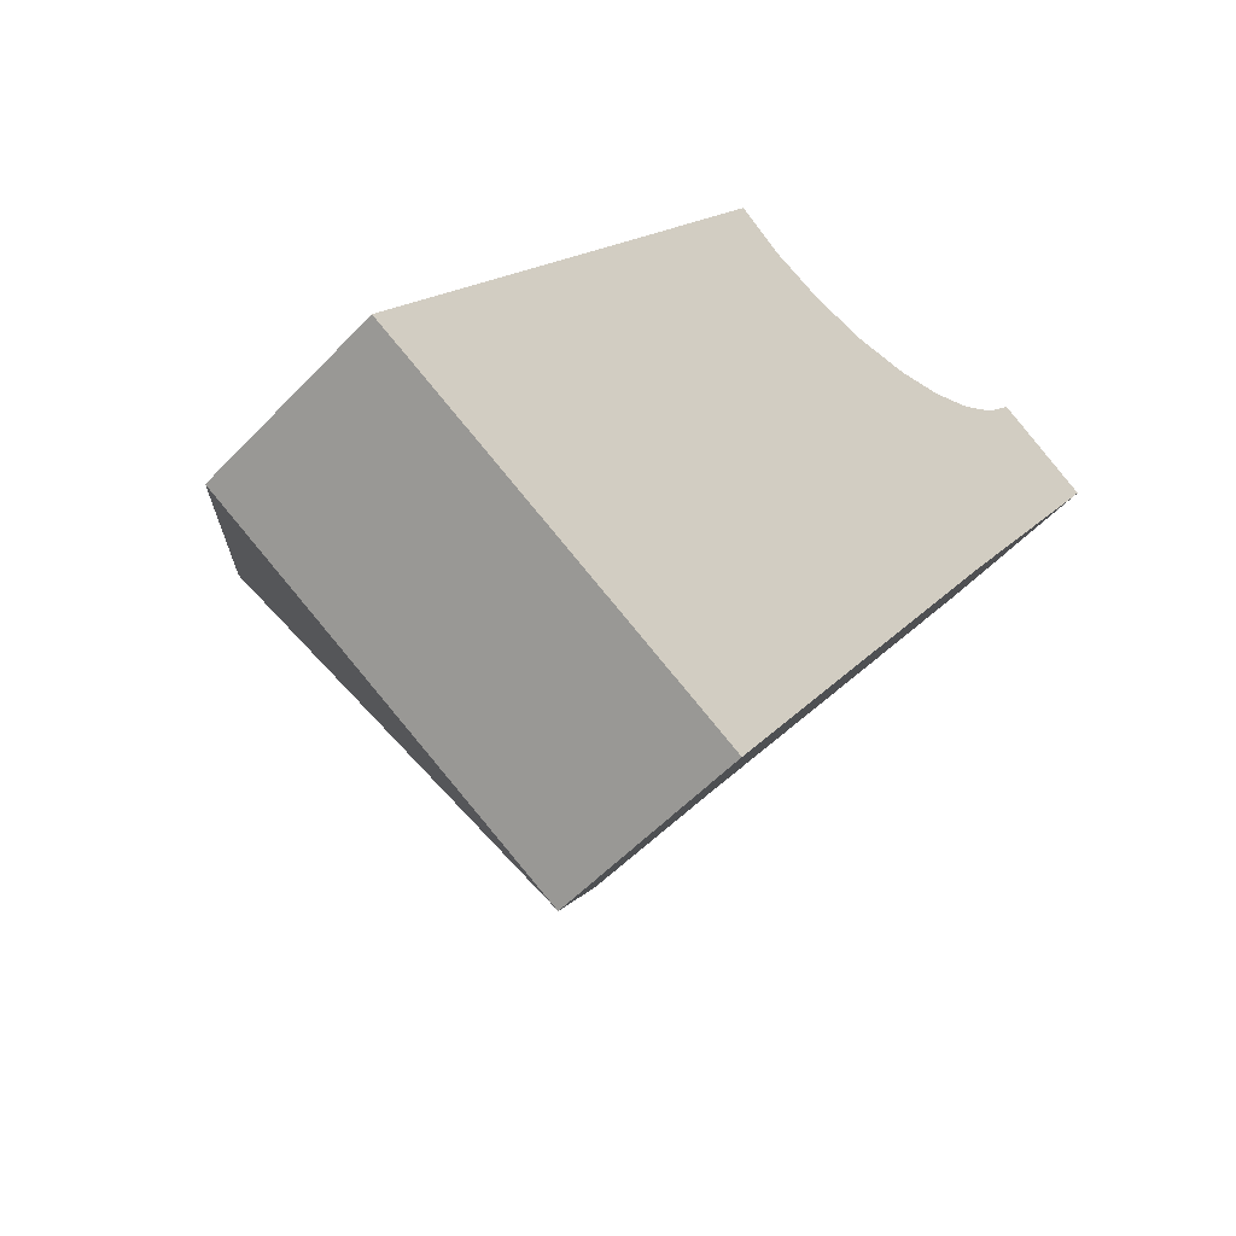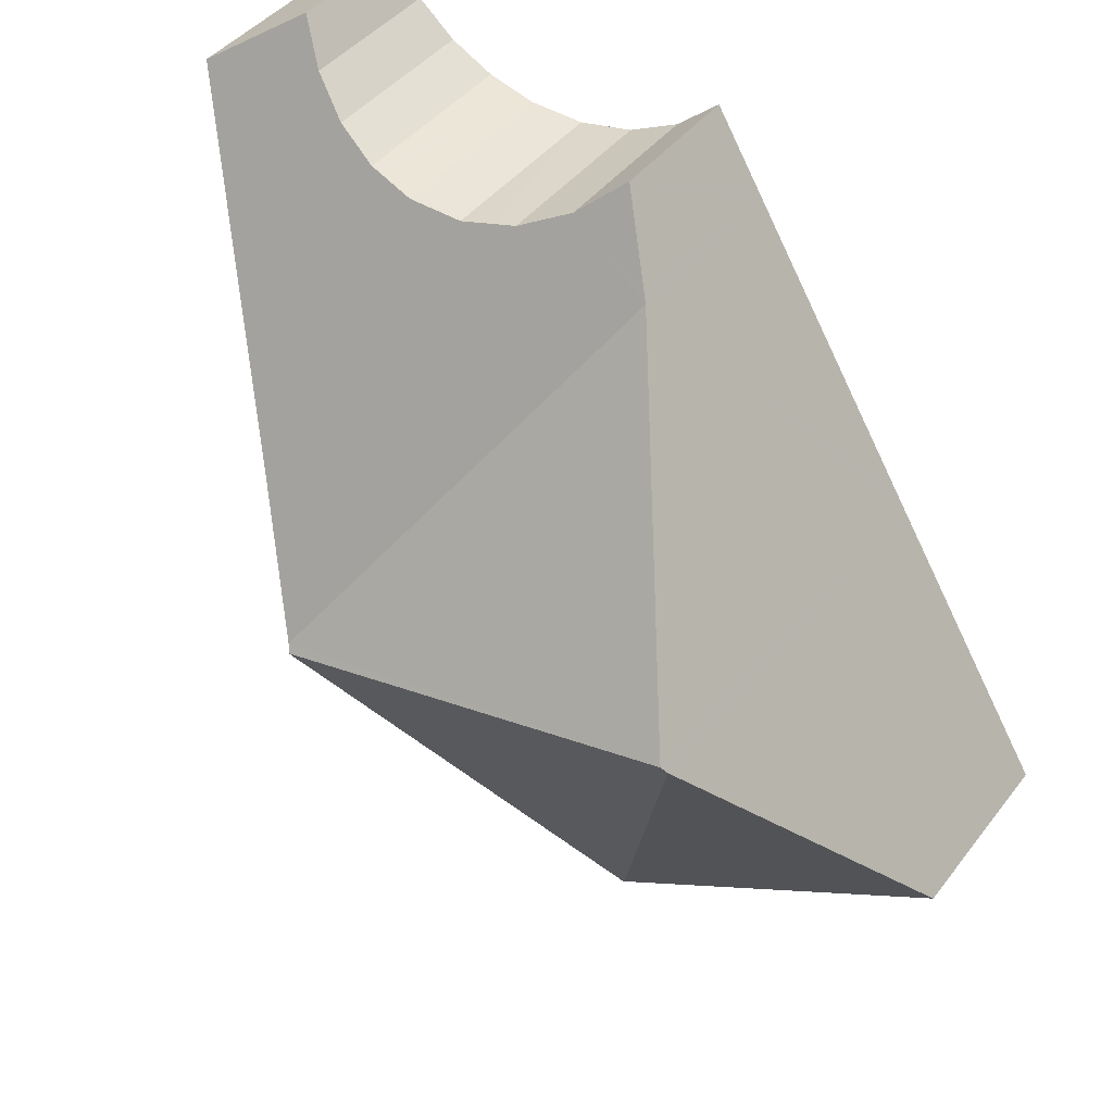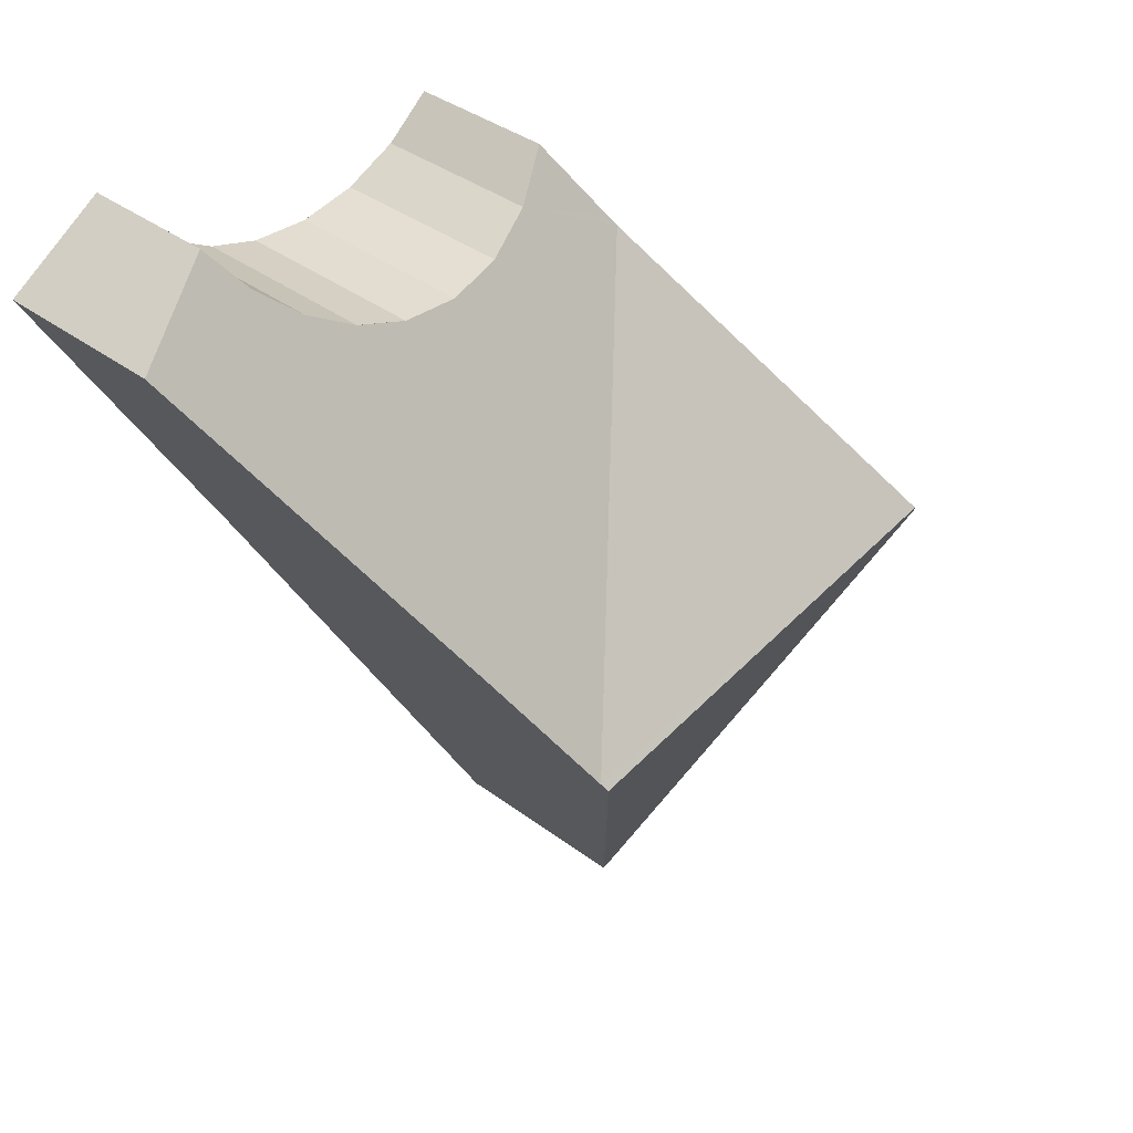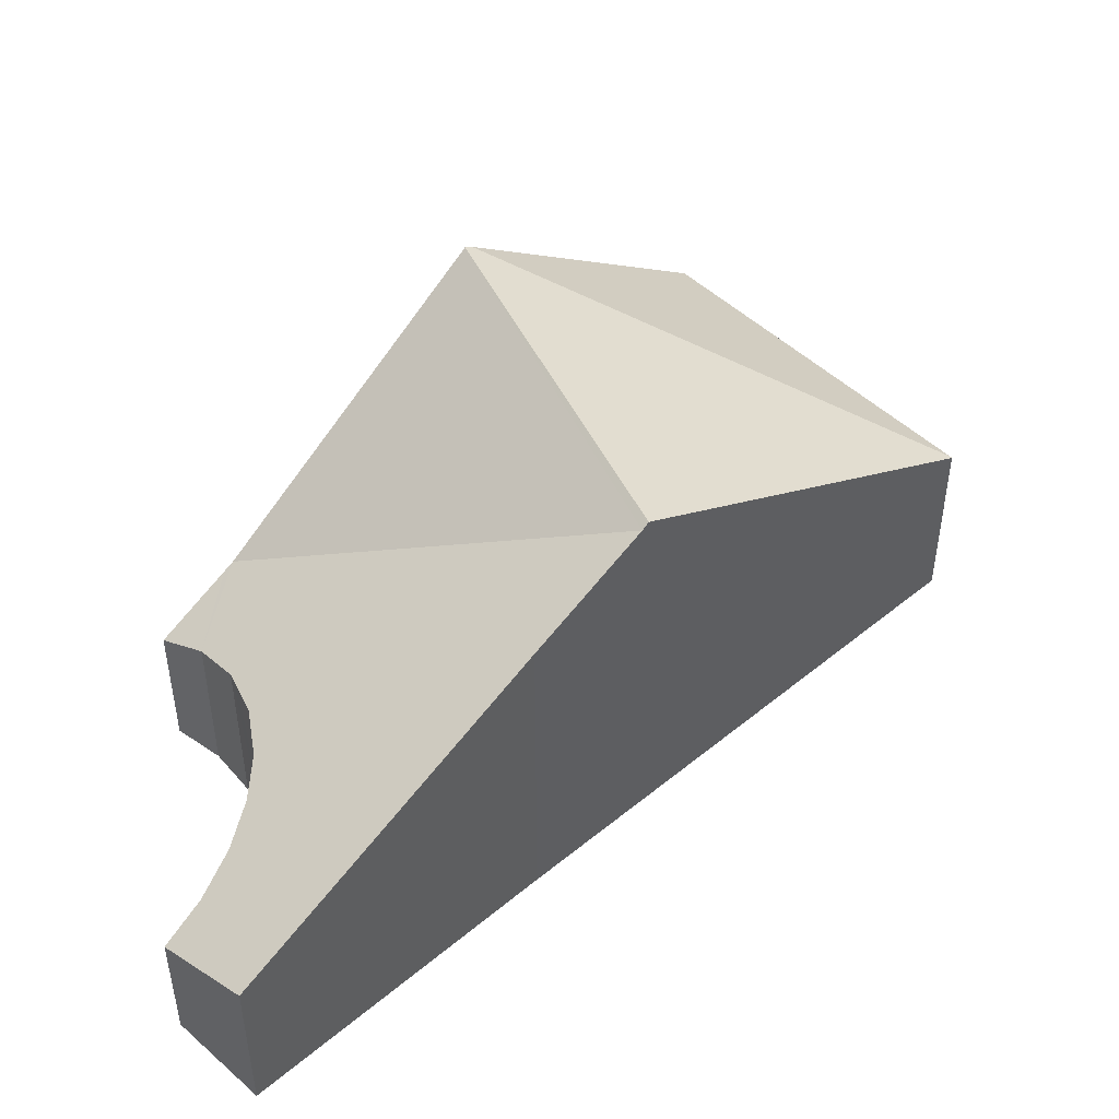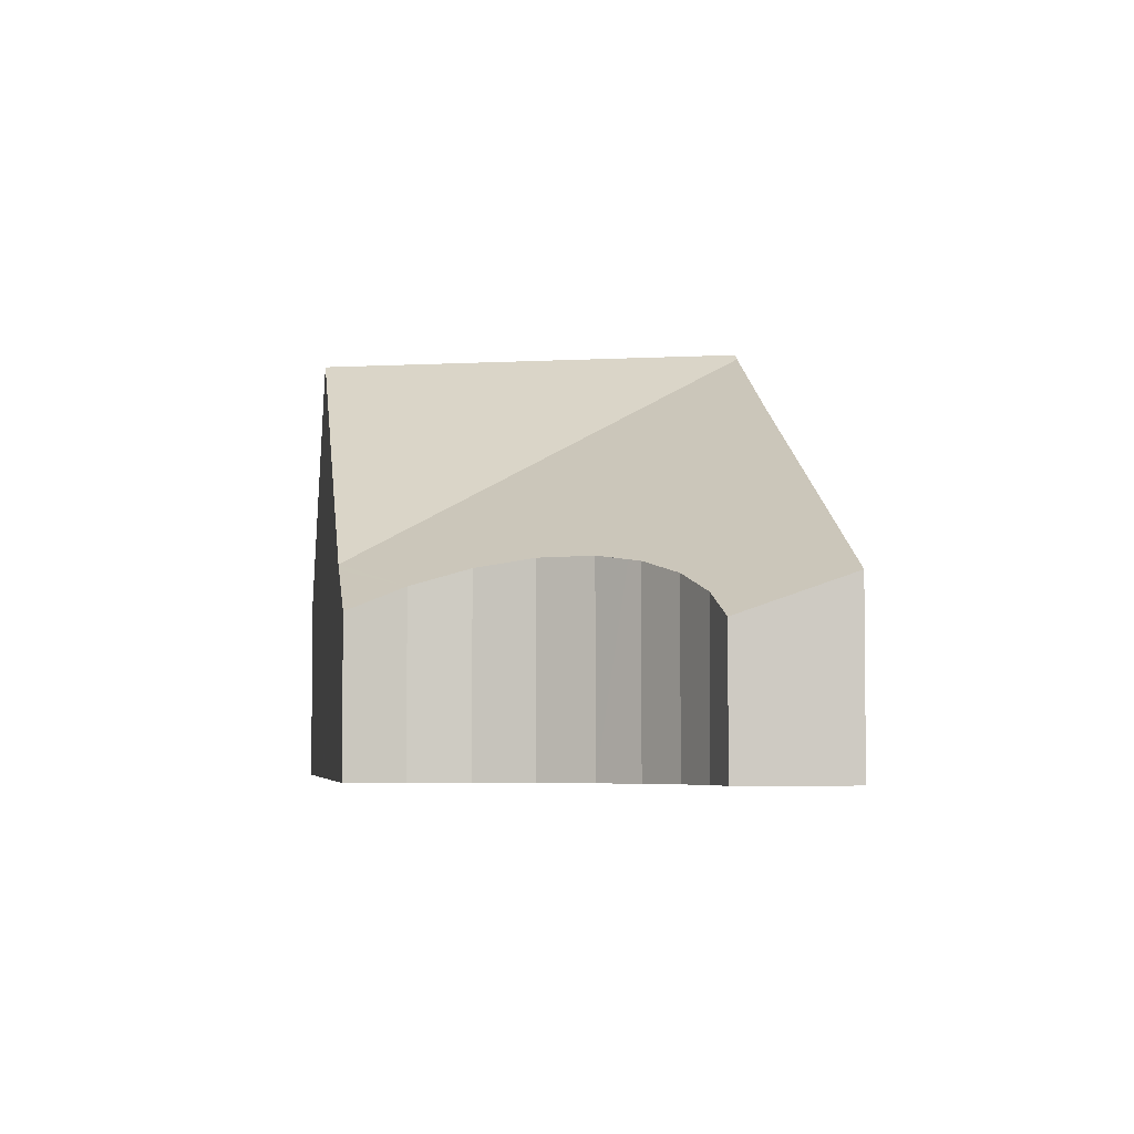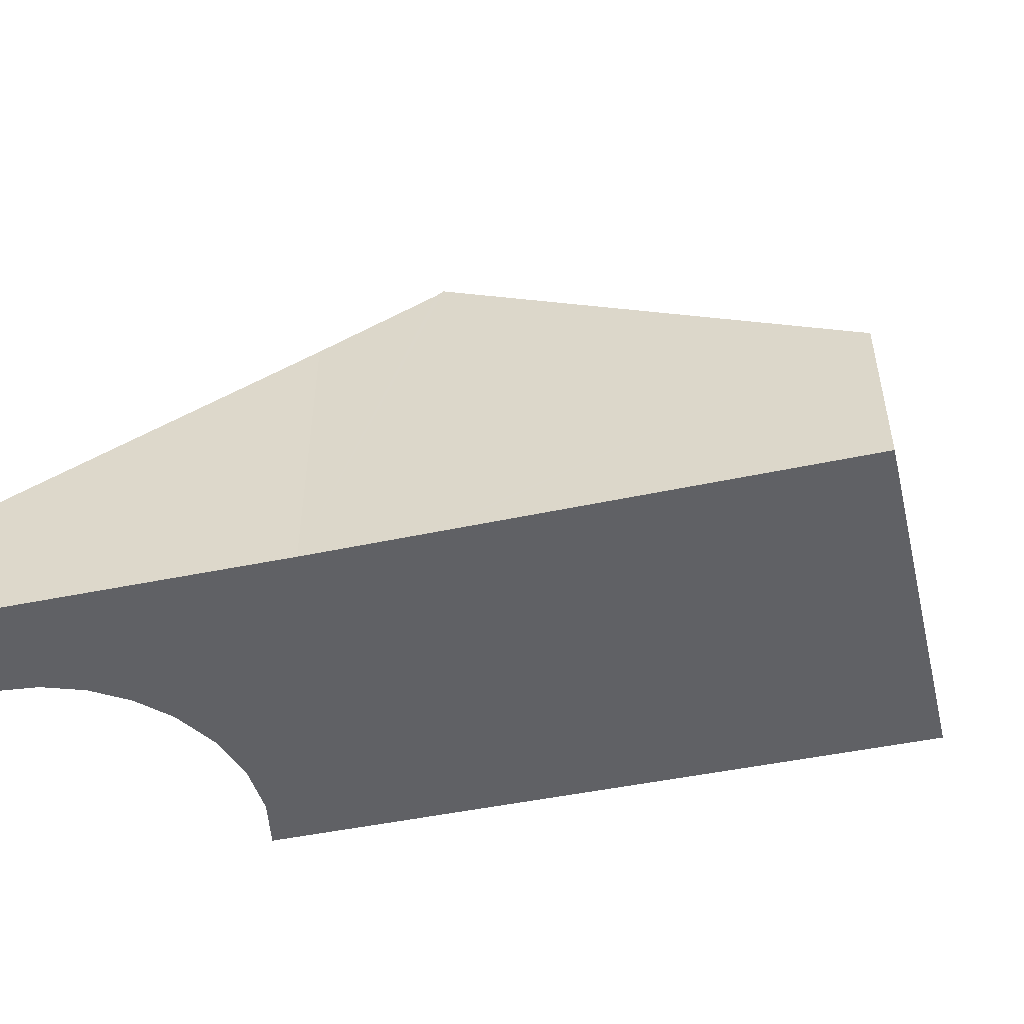
<metadata>
{"format":"obj","ext":"obj","renderer":"f3d","projection":"perspective","resolution":1024,"background":"white","views":[{"elev":-53.6,"azim":-42.0,"up":"+Z"},{"elev":42.5,"azim":-145.6,"up":"+Z"},{"elev":36.3,"azim":134.5,"up":"+Z"},{"elev":47.2,"azim":78.1,"up":"+Y"},{"elev":-4.2,"azim":23.6,"up":"+Y"},{"elev":-50.0,"azim":134.1,"up":"+Y"}]}
</metadata>
<code>
v  4.161 2.319 -2.46
v  7.006 5.044 2.235
v  4.183 2.315 -2.473
v  1.991 4.987 3.261
v  2.051 5.044 3.359
v  3.77 2.319 -2.229
v  0 2.319 1.42e-16
v  7.054 4.978 2.315
v  4.089 2.317 6.698
v  10.13 2.045 7.372
v  9.915 2.249 7.02
v  9.022 1.583 8.112
v  7.877 4.182 3.688
v  8.666 1.855 7.64
v  8.217 2.073 7.256
v  7.695 2.227 6.979
v  7.126 2.309 6.82
v  6.454 2.309 6.796
v  6.054 2.249 6.882
v  5.797 2.211 6.937
v  5.195 2.021 7.236
v  4.16 2.249 6.814
v  4.684 1.751 7.673
v  7.695 -4.273e-16 6.979
v  8.217 -4.443e-16 7.256
v  8.666 -4.678e-16 7.64
v  9.022 -4.967e-16 8.112
v  0 0 0
v  1.991 -1.997e-16 3.261
v  2.051 -2.057e-16 3.359
v  4.089 -4.101e-16 6.698
v  4.16 -4.172e-16 6.814
v  4.684 -4.698e-16 7.673
v  5.195 -4.431e-16 7.236
v  5.797 -4.248e-16 6.937
v  10.13 -4.514e-16 7.372
v  6.454 -4.161e-16 6.796
v  6.054 -4.214e-16 6.882
v  7.126 -4.176e-16 6.82
v  7.537 2.249 6.935
v  7.537 -4.246e-16 6.935
v  9.915 -4.299e-16 7.02
v  7.877 -2.258e-16 3.688
v  7.054 -1.418e-16 2.315
v  7.006 -1.369e-16 2.235
v  4.183 1.514e-16 -2.473
v  4.161 1.506e-16 -2.46
v  3.77 1.365e-16 -2.229
g defaultobject
f 1 2 3
f 2 1 4
f 2 4 5
f 6 4 1
f 4 6 7
f 8 5 9
f 5 8 2
f 10 11 12
f 13 12 11
f 14 12 13
f 15 14 13
f 16 15 13
f 17 16 13
f 18 17 13
f 8 18 13
f 19 18 8
f 20 19 8
f 21 20 8
f 9 21 8
f 22 21 9
f 23 21 22
f 24 15 16
f 15 24 25
f 25 14 15
f 14 25 26
f 26 12 14
f 12 26 27
f 28 4 7
f 4 28 29
f 4 29 5
f 5 29 9
f 9 29 30
f 9 30 31
f 9 31 22
f 22 31 23
f 23 31 32
f 23 32 33
f 23 34 21
f 34 23 33
f 21 35 20
f 35 21 34
f 12 36 10
f 36 12 27
f 19 37 18
f 37 19 20
f 37 20 35
f 37 35 38
f 37 17 18
f 17 37 39
f 39 40 17
f 40 39 16
f 16 39 24
f 24 39 41
f 36 11 10
f 11 36 13
f 13 36 42
f 13 42 43
f 13 43 8
f 8 43 2
f 2 43 3
f 3 43 44
f 3 44 45
f 3 45 46
f 46 1 3
f 1 46 6
f 6 46 7
f 7 46 47
f 7 47 48
f 7 48 28
f 45 47 46
f 47 45 48
f 48 45 28
f 28 45 29
f 29 45 44
f 29 44 43
f 29 43 30
f 30 43 31
f 31 43 39
f 39 43 42
f 31 39 37
f 31 37 32
f 39 42 24
f 24 42 25
f 25 42 26
f 26 42 36
f 26 36 27
f 32 34 33
f 34 32 35
f 35 32 37
f 35 37 38

</code>
